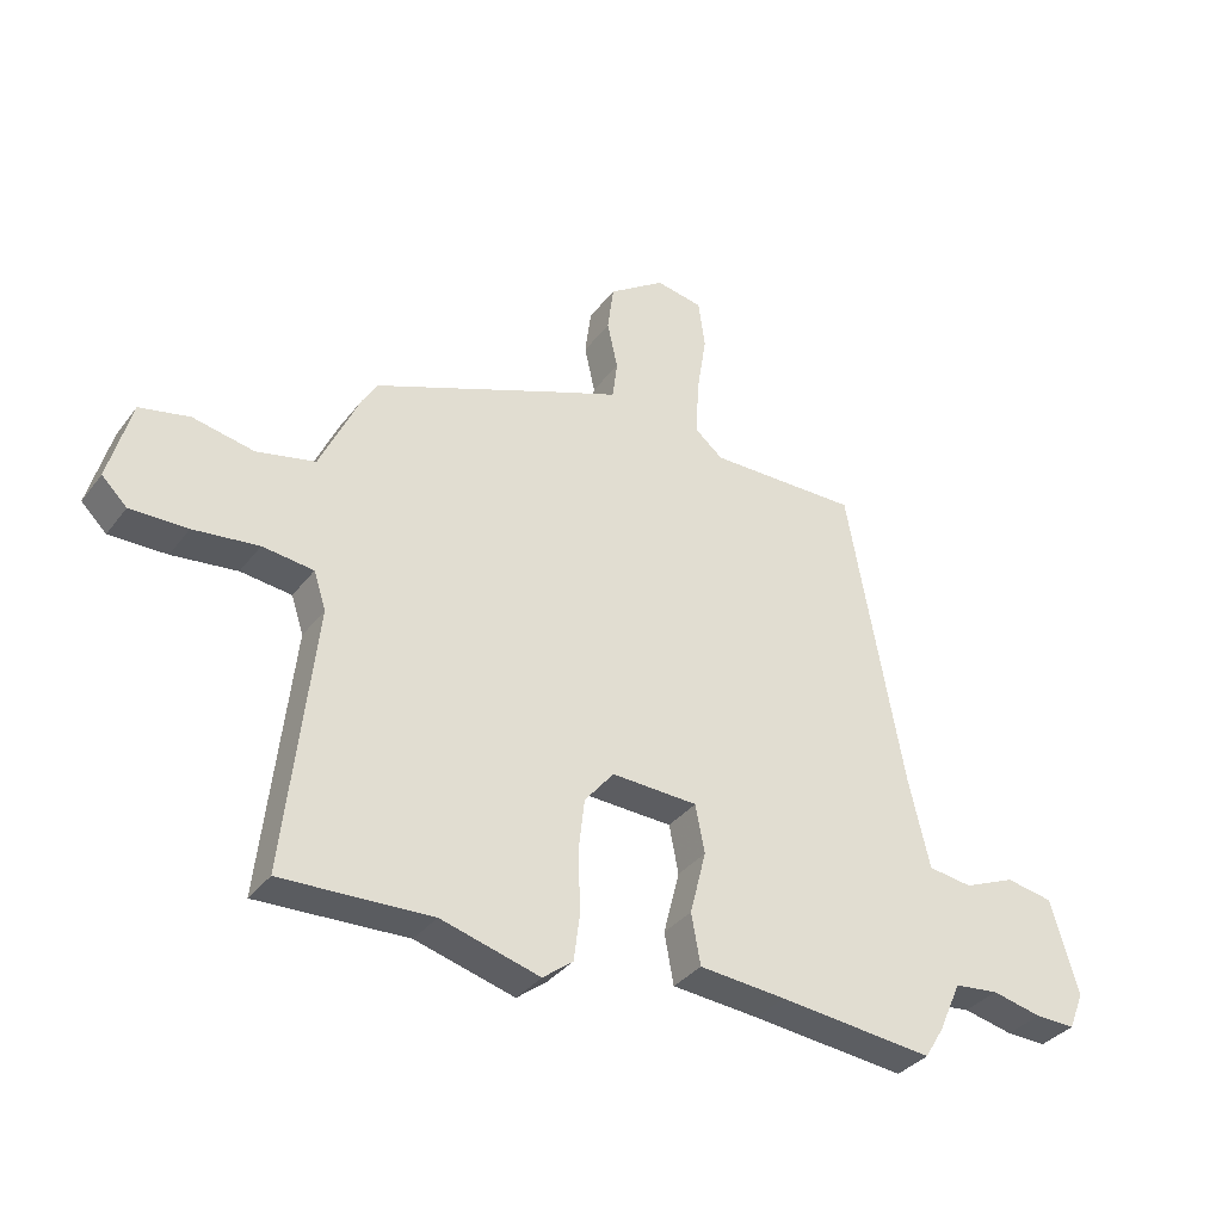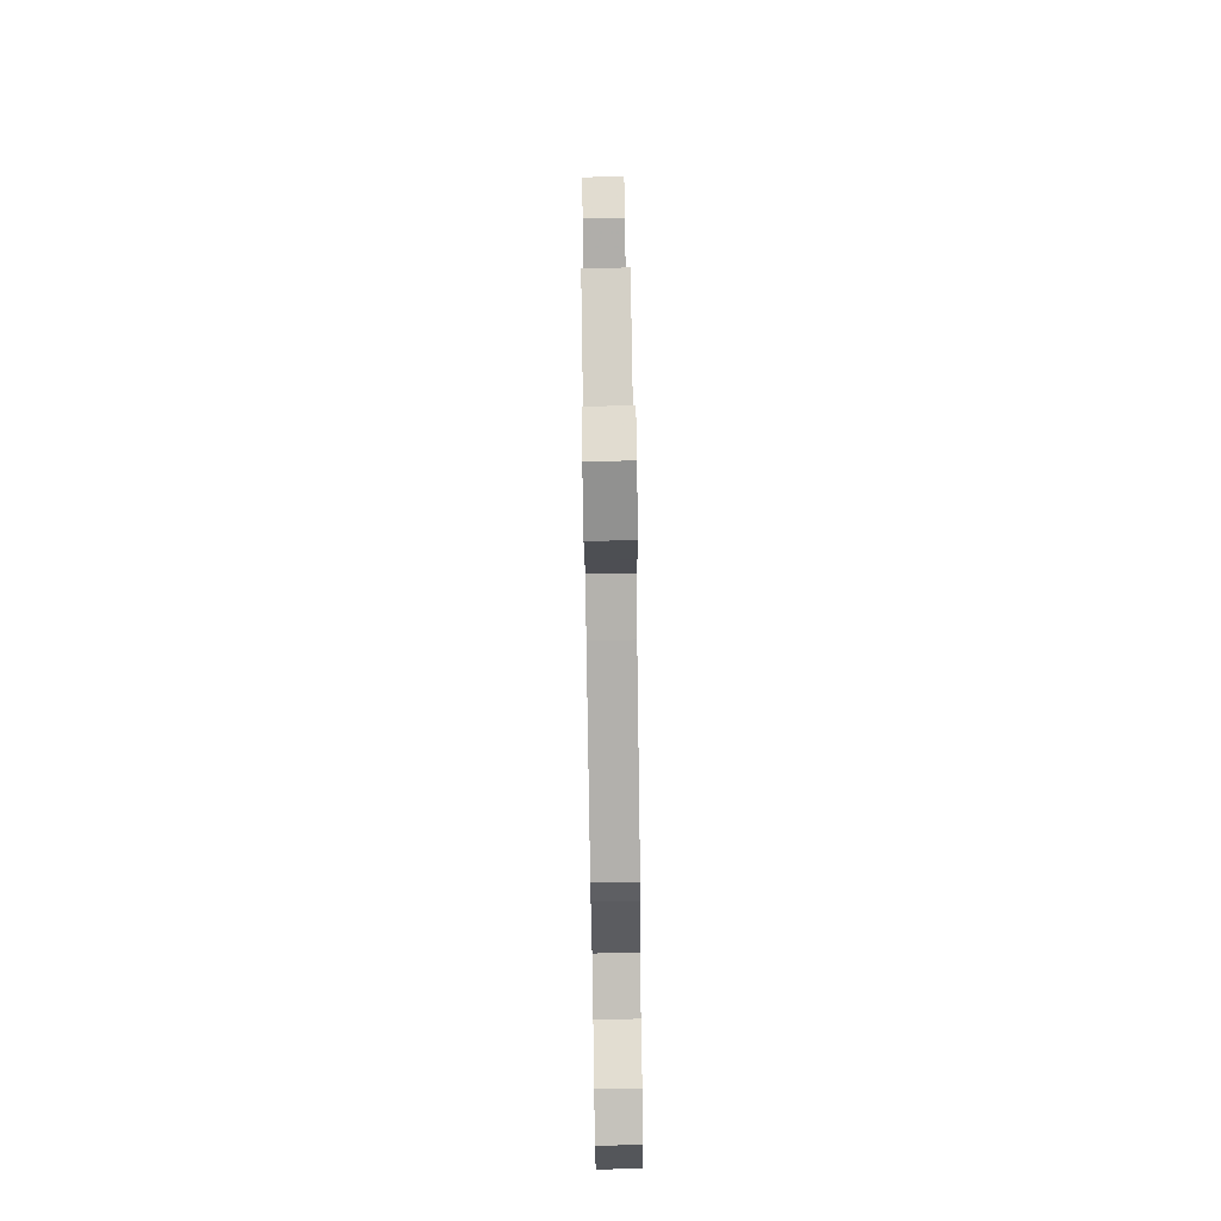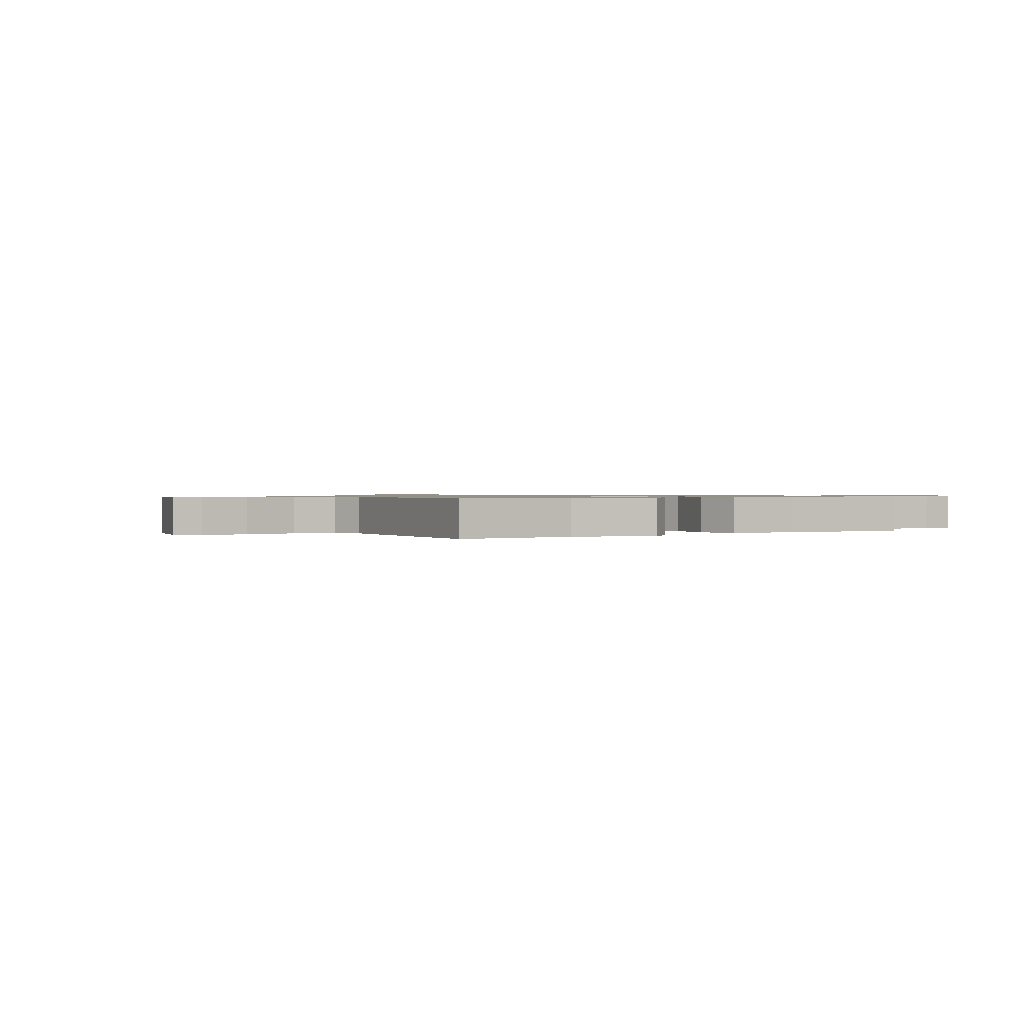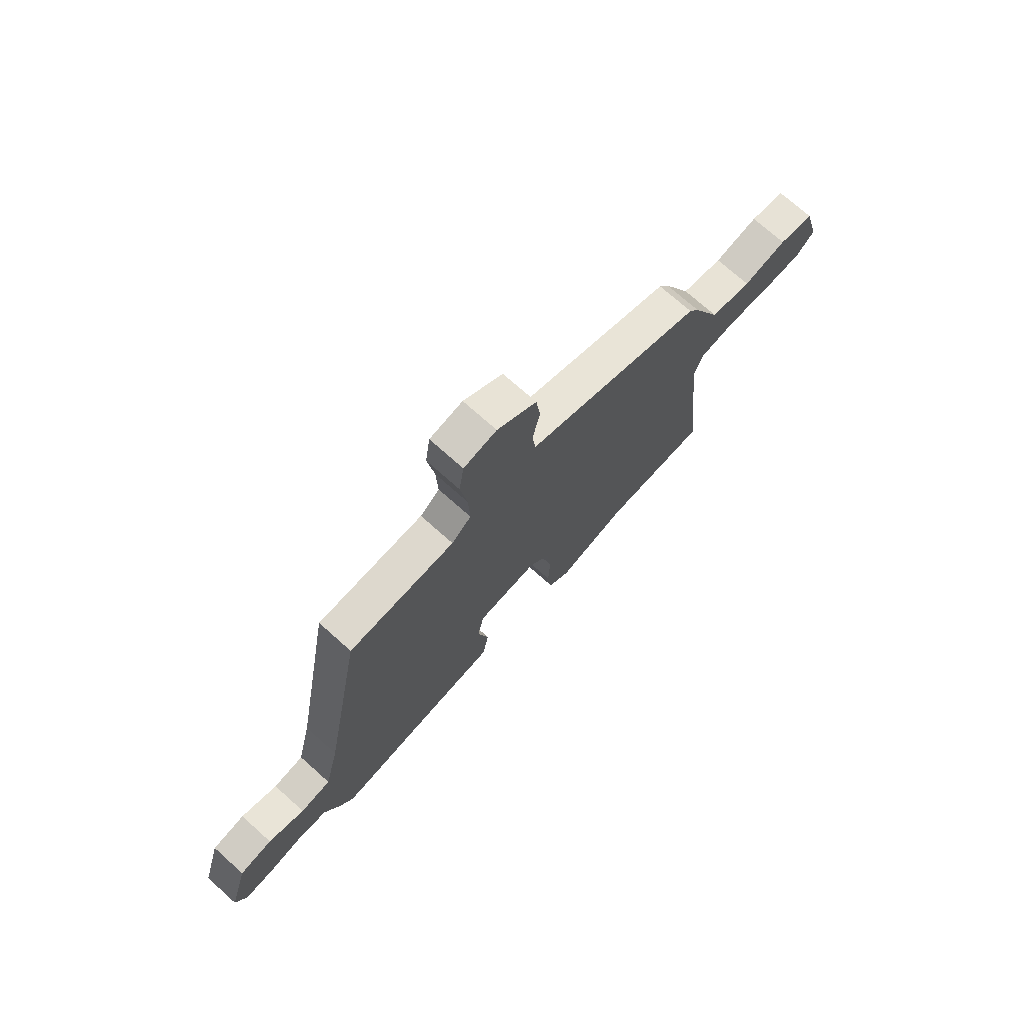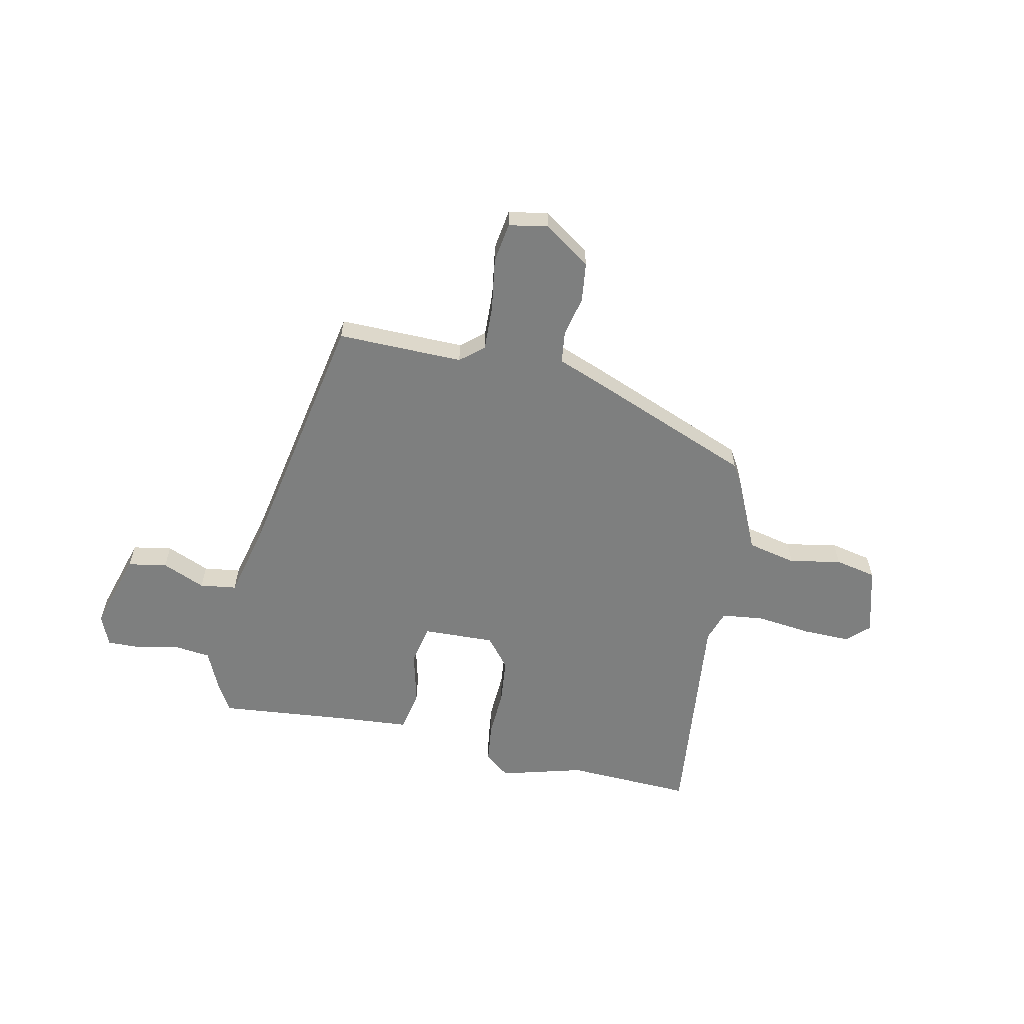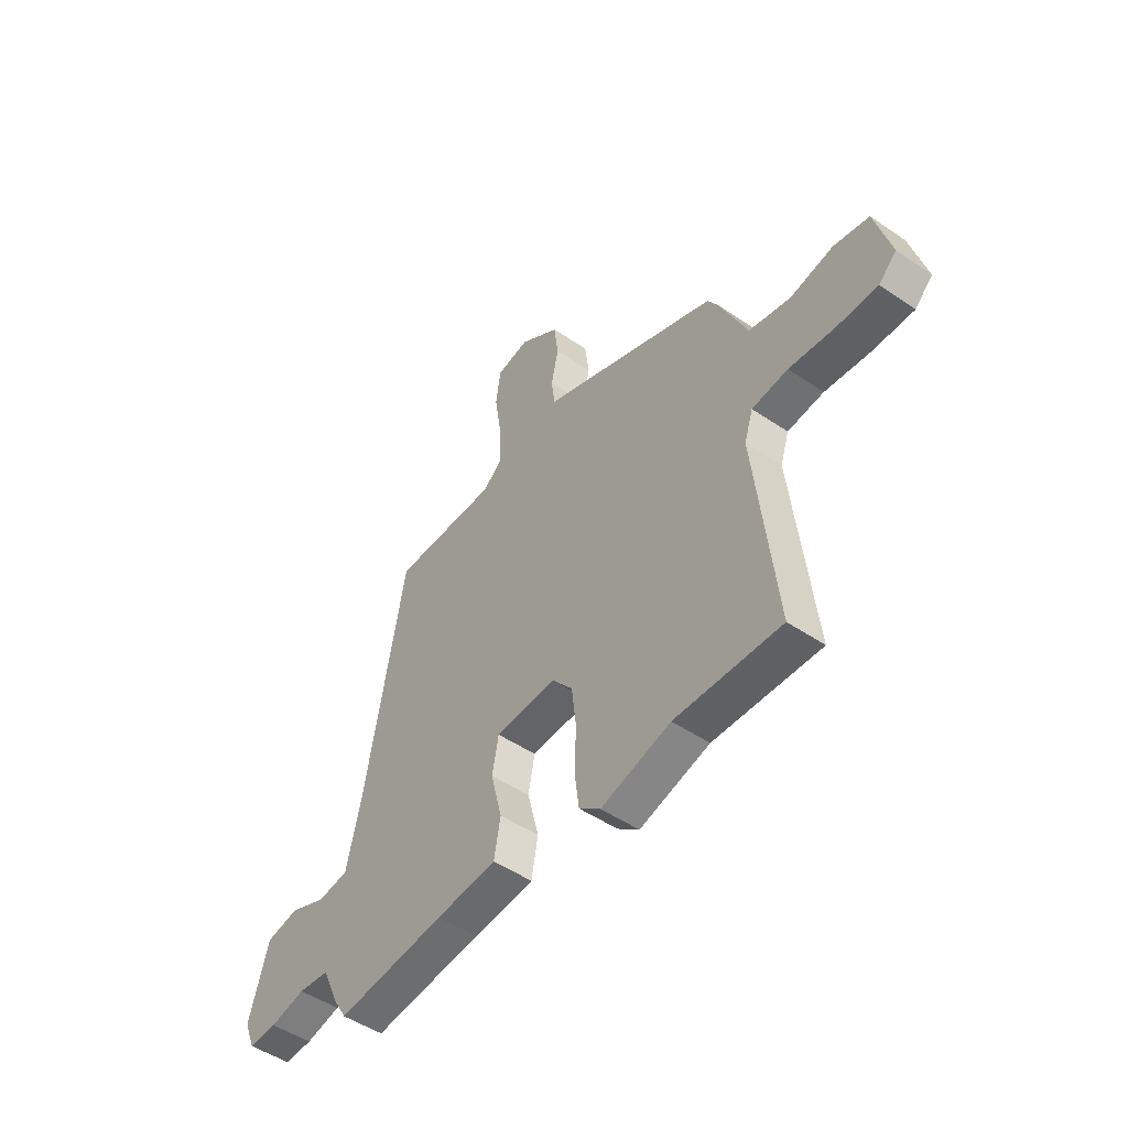
<metadata>
{"format":"obj","ext":"obj","renderer":"f3d","projection":"perspective","resolution":1024,"background":"white","views":[{"elev":-34.9,"azim":148.2,"up":"+Z"},{"elev":79.8,"azim":89.1,"up":"+Z"},{"elev":0.8,"azim":146.1,"up":"+Y"},{"elev":72.7,"azim":-48.2,"up":"+Z"},{"elev":-59.6,"azim":-12.3,"up":"+Y"},{"elev":-49.0,"azim":52.8,"up":"+Z"}]}
</metadata>
<code>
v 0.553 0.07 -0.502
v 0.309 0.07 -0.493
v 0.148 0.07 -0.538
v 0.099 0.07 -0.5
v 0.089 0.07 -0.422
v 0.093 0.07 -0.328
v 0.083 0.07 -0.24
v 0.035 0.07 -0.182
v -0.105 0.07 -0.188
v -0.12 0.07 -0.266
v -0.094 0.07 -0.369
v -0.109 0.07 -0.451
v -0.25 0.07 -0.463
v -0.502 0.07 -0.489
v -0.533 0.07 -0.438
v -0.57 0.07 -0.356
v -0.642 0.07 -0.348
v -0.723 0.07 -0.366
v -0.788 0.07 -0.368
v -0.813 0.07 -0.307
v -0.768 0.07 -0.154
v -0.692 0.07 -0.14
v -0.608 0.07 -0.175
v -0.537 0.07 -0.165
v -0.503 0.07 -0.02
v -0.412 0.07 0.48
v -0.168 0.07 0.478
v -0.123 0.07 0.516
v -0.127 0.07 0.605
v -0.143 0.07 0.707
v -0.132 0.07 0.785
v -0.056 0.07 0.799
v 0.035 0.07 0.737
v 0.045 0.07 0.66
v 0.028 0.07 0.583
v 0.036 0.07 0.52
v 0.123 0.07 0.487
v 0.446 0.07 0.36
v 0.47 0.07 0.321
v 0.535 0.07 0.18
v 0.63 0.07 0.159
v 0.73 0.07 0.179
v 0.811 0.07 0.162
v 0.848 0.07 0.029
v 0.807 0.07 -0.011
v 0.714 0.07 -0.01
v 0.608 0.07 0.002
v 0.525 0.07 -0.008
v 0.505 0.07 -0.069
v 0.553 0 -0.502
v 0.309 0 -0.493
v 0.148 0 -0.538
v 0.099 0 -0.5
v 0.089 0 -0.422
v 0.093 0 -0.328
v 0.083 0 -0.24
v 0.035 0 -0.182
v -0.105 0 -0.188
v -0.12 0 -0.266
v -0.094 0 -0.369
v -0.109 0 -0.451
v -0.25 0 -0.463
v -0.502 0 -0.489
v -0.533 0 -0.438
v -0.57 0 -0.356
v -0.642 0 -0.348
v -0.723 0 -0.366
v -0.788 0 -0.368
v -0.813 0 -0.307
v -0.768 0 -0.154
v -0.692 0 -0.14
v -0.608 0 -0.175
v -0.537 0 -0.165
v -0.503 0 -0.02
v -0.412 0 0.48
v -0.168 0 0.478
v -0.123 0 0.516
v -0.127 0 0.605
v -0.143 0 0.707
v -0.132 0 0.785
v -0.056 0 0.799
v 0.035 0 0.737
v 0.045 0 0.66
v 0.028 0 0.583
v 0.036 0 0.52
v 0.123 0 0.487
v 0.446 0 0.36
v 0.47 0 0.321
v 0.535 0 0.18
v 0.63 0 0.159
v 0.73 0 0.179
v 0.811 0 0.162
v 0.848 0 0.029
v 0.807 0 -0.011
v 0.714 0 -0.01
v 0.608 0 0.002
v 0.525 0 -0.008
v 0.505 0 -0.069
f 45 46 47
f 44 45 47
f 43 44 47
f 42 43 47
f 41 42 47
f 40 41 47 48
f 40 48 49
f 39 40 49
f 38 39 49
f 37 38 49
f 36 37 49
f 33 34 35
f 32 33 35
f 31 32 35
f 30 31 35
f 29 30 35
f 28 29 35 36
f 49 1 2
f 36 49 2
f 28 36 2
f 27 28 2
f 21 22 23
f 20 21 23
f 19 20 23
f 18 19 23
f 17 18 23
f 16 17 23 24
f 16 24 25
f 15 16 25
f 14 15 25
f 13 14 25
f 13 25 26
f 12 13 26
f 11 12 26
f 10 11 26
f 4 5 6
f 3 4 6
f 2 3 6
f 2 6 7
f 27 2 7 8
f 9 10 26 27
f 8 9 27
f 96 95 94
f 96 94 93
f 96 93 92
f 96 92 91
f 96 91 90
f 97 96 90 89
f 98 97 89
f 98 89 88
f 98 88 87
f 98 87 86
f 98 86 85
f 84 83 82
f 84 82 81
f 84 81 80
f 84 80 79
f 84 79 78
f 85 84 78 77
f 51 50 98
f 51 98 85
f 51 85 77
f 51 77 76
f 72 71 70
f 72 70 69
f 72 69 68
f 72 68 67
f 72 67 66
f 73 72 66 65
f 74 73 65
f 74 65 64
f 74 64 63
f 74 63 62
f 75 74 62
f 75 62 61
f 75 61 60
f 75 60 59
f 55 54 53
f 55 53 52
f 55 52 51
f 56 55 51
f 57 56 51 76
f 76 75 59 58
f 76 58 57
f 1 50 51 2
f 2 51 52 3
f 3 52 53 4
f 4 53 54 5
f 5 54 55 6
f 6 55 56 7
f 7 56 57 8
f 8 57 58 9
f 9 58 59 10
f 10 59 60 11
f 11 60 61 12
f 12 61 62 13
f 13 62 63 14
f 14 63 64 15
f 15 64 65 16
f 16 65 66 17
f 17 66 67 18
f 18 67 68 19
f 19 68 69 20
f 20 69 70 21
f 21 70 71 22
f 22 71 72 23
f 23 72 73 24
f 24 73 74 25
f 25 74 75 26
f 26 75 76 27
f 27 76 77 28
f 28 77 78 29
f 29 78 79 30
f 30 79 80 31
f 31 80 81 32
f 32 81 82 33
f 33 82 83 34
f 34 83 84 35
f 35 84 85 36
f 36 85 86 37
f 37 86 87 38
f 38 87 88 39
f 39 88 89 40
f 40 89 90 41
f 41 90 91 42
f 42 91 92 43
f 43 92 93 44
f 44 93 94 45
f 45 94 95 46
f 46 95 96 47
f 47 96 97 48
f 48 97 98 49
f 49 98 50 1

</code>
